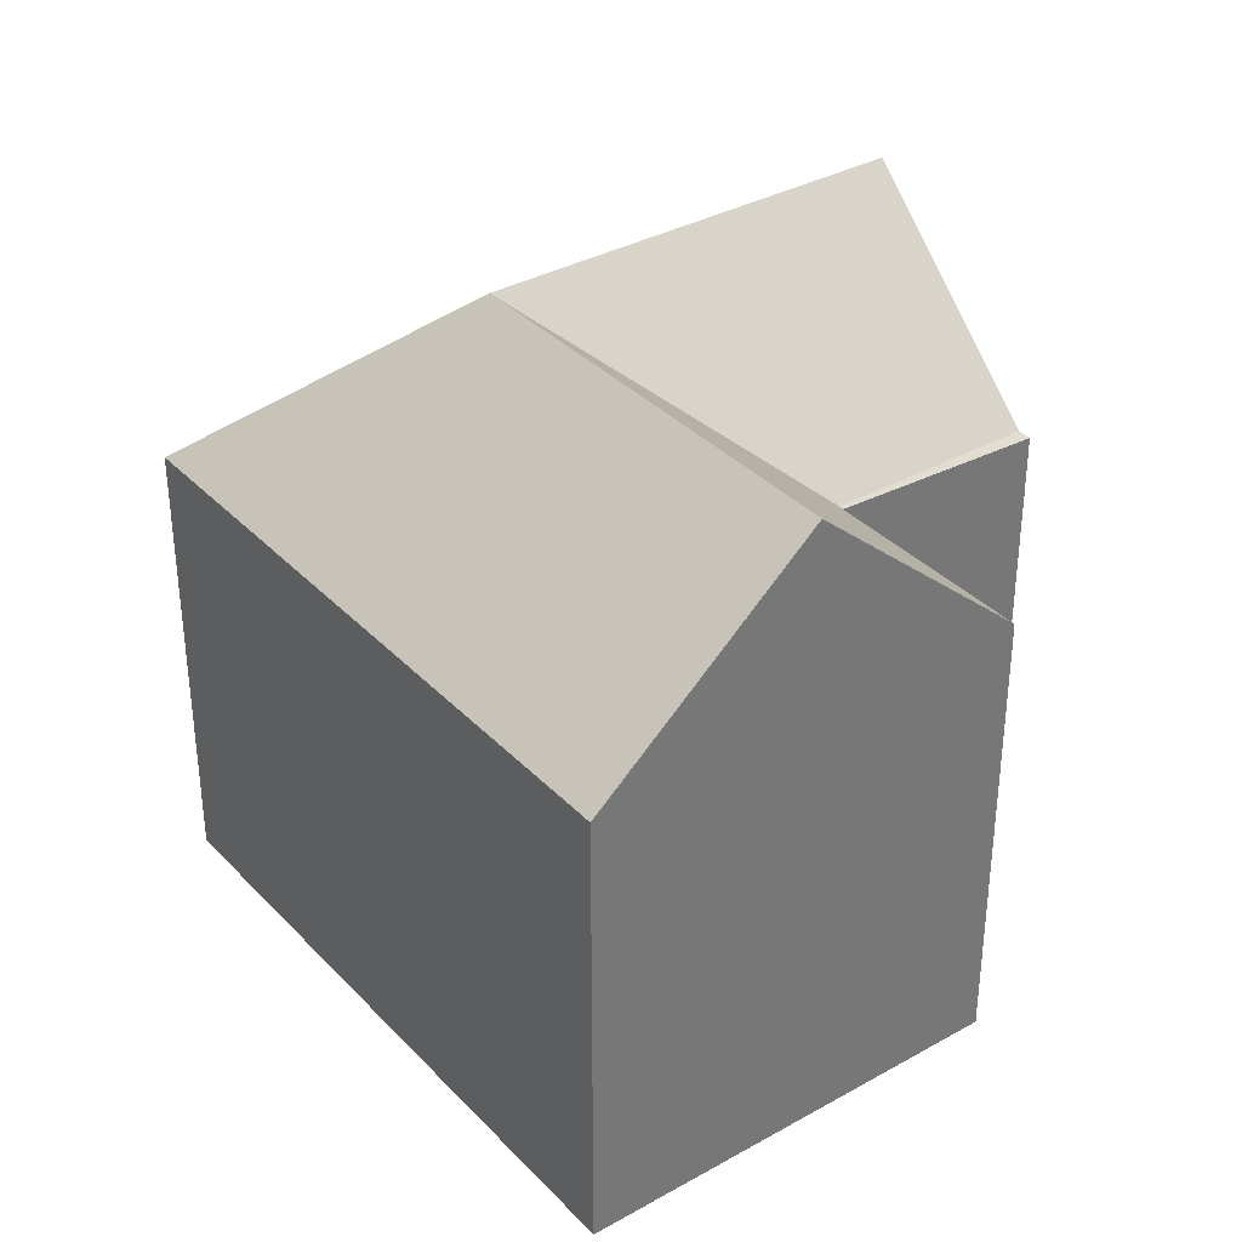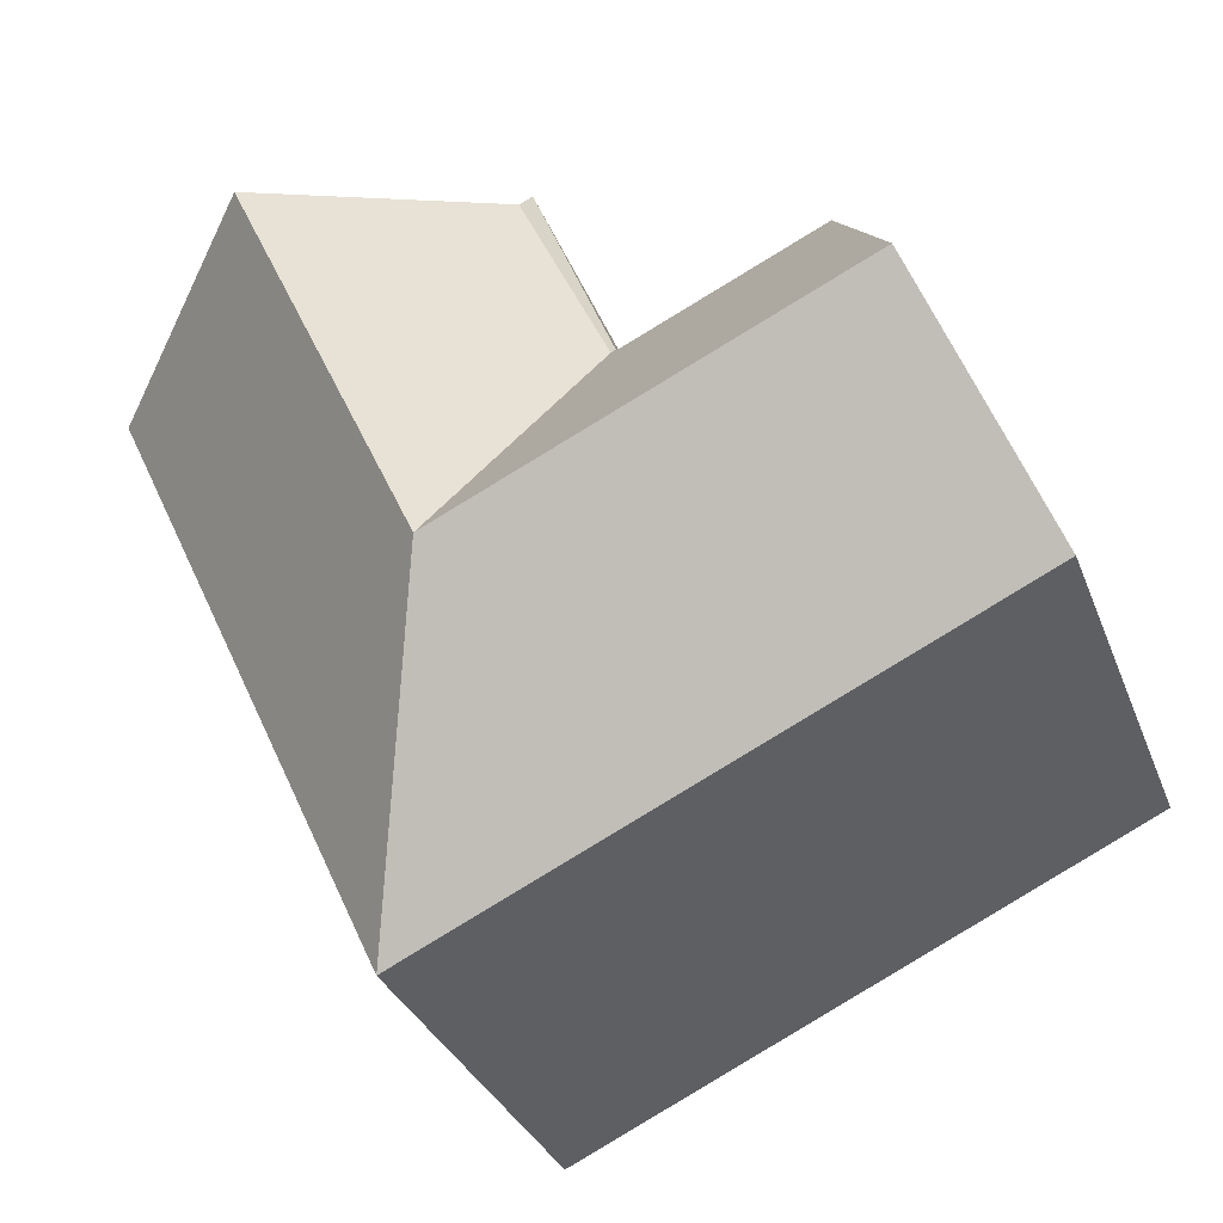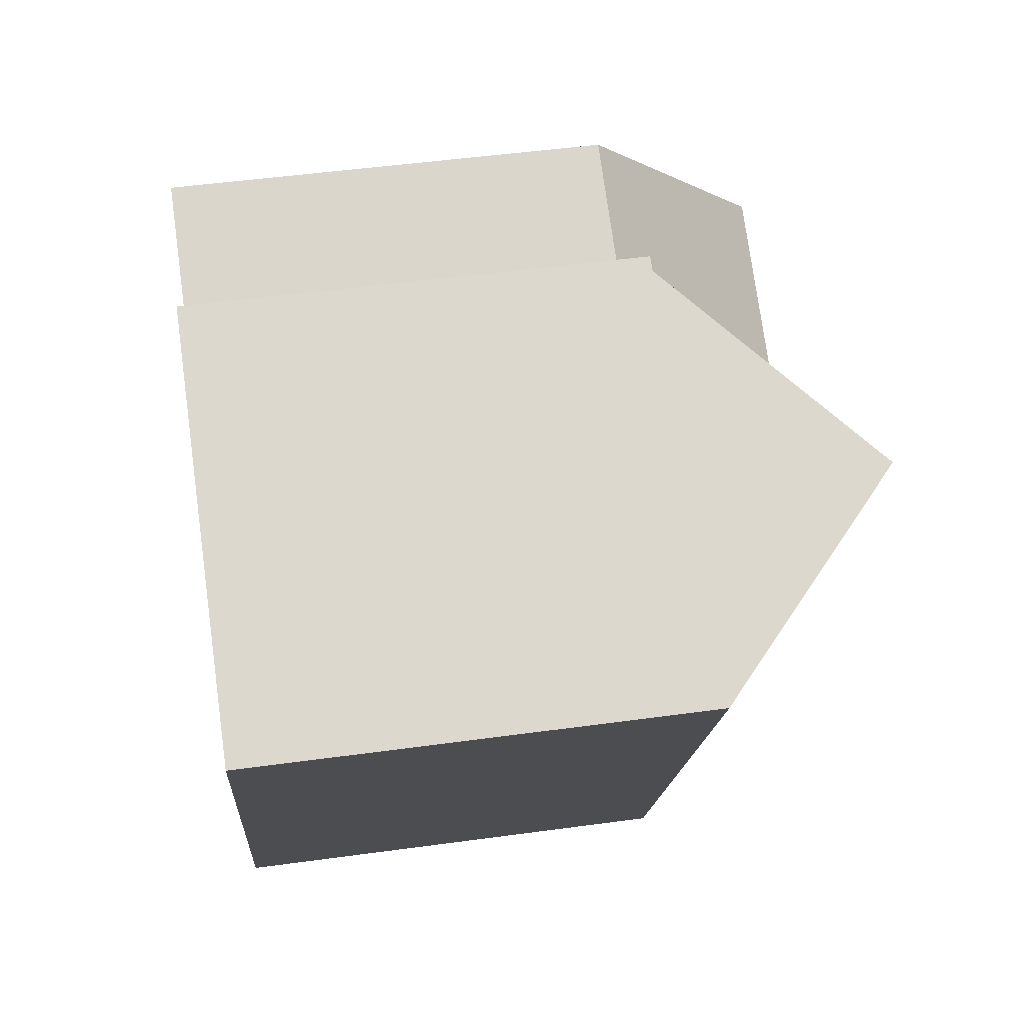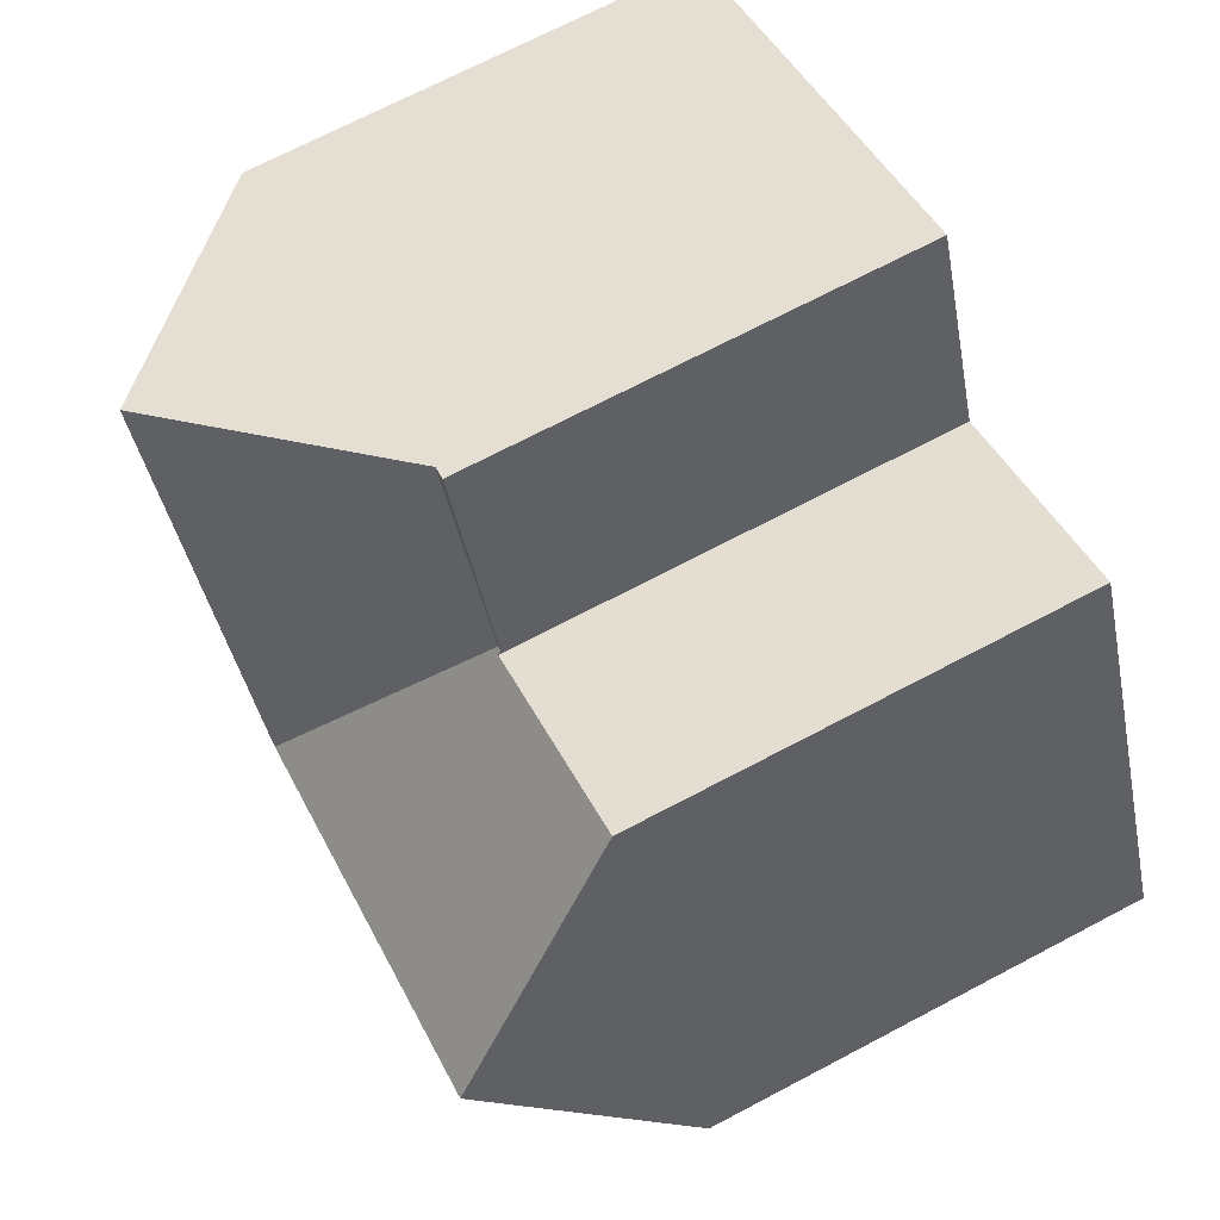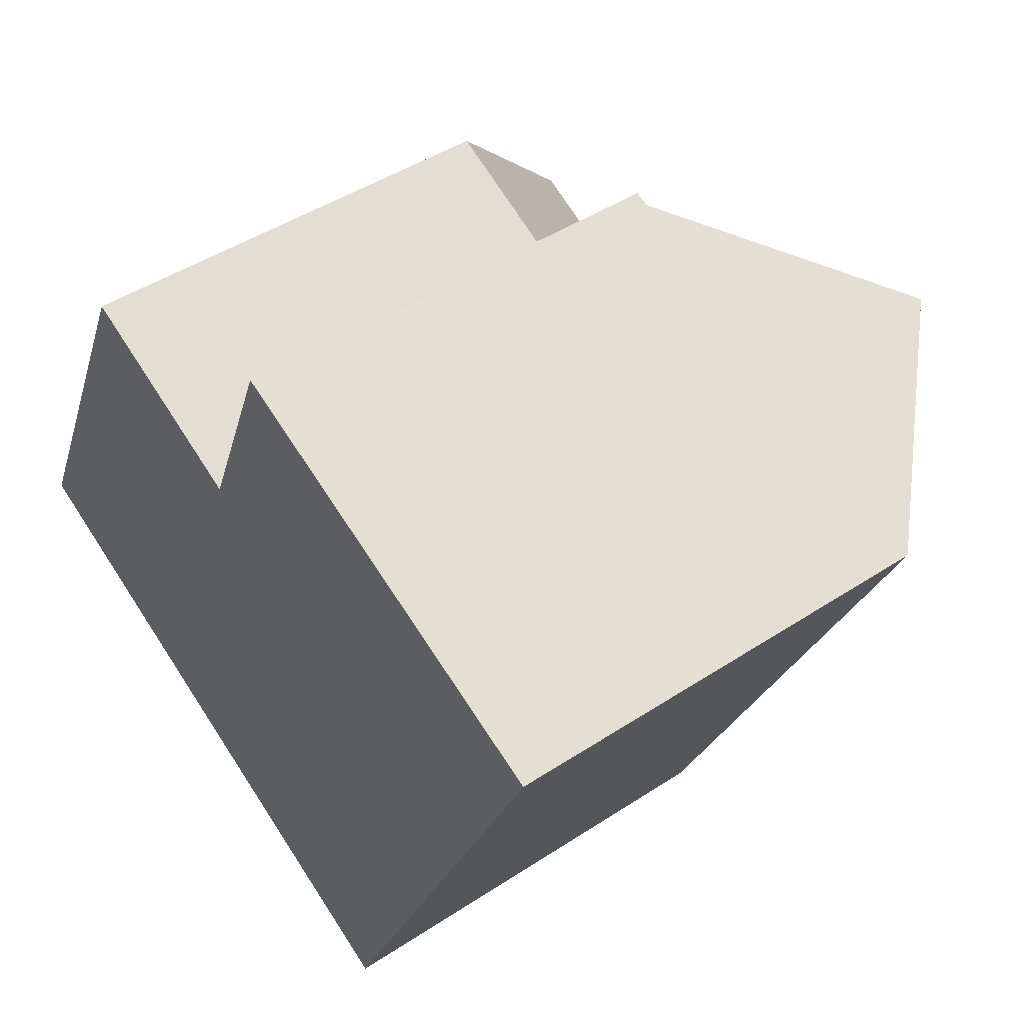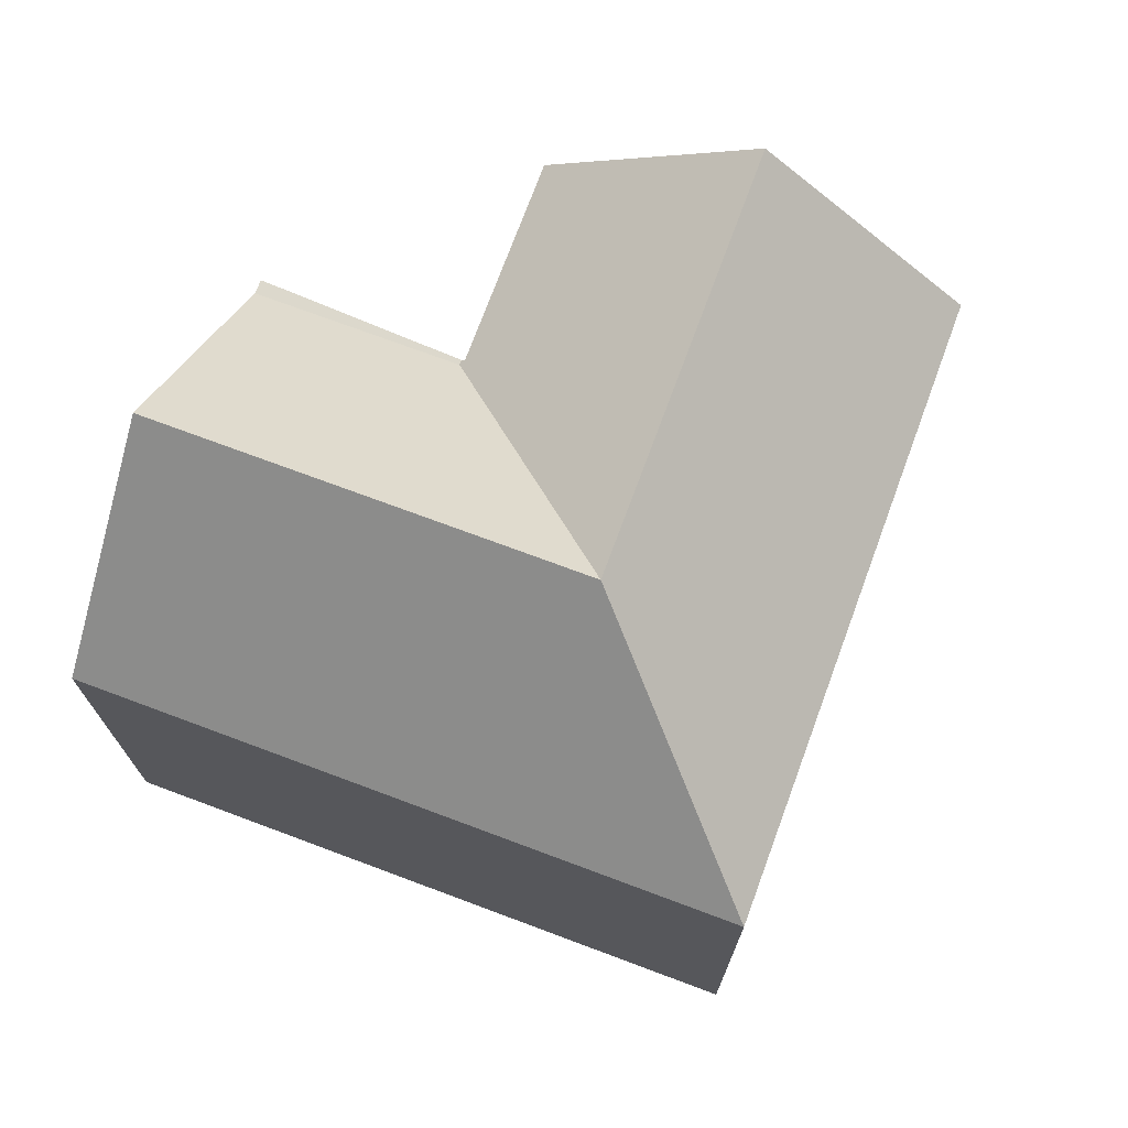
<metadata>
{"format":"obj","ext":"obj","renderer":"f3d","projection":"perspective","resolution":1024,"background":"white","views":[{"elev":35.1,"azim":-101.6,"up":"+Y"},{"elev":-32.1,"azim":-161.1,"up":"+Z"},{"elev":49.7,"azim":81.4,"up":"+Z"},{"elev":71.0,"azim":-117.7,"up":"+Z"},{"elev":45.4,"azim":52.8,"up":"+Z"},{"elev":72.7,"azim":135.4,"up":"+Y"}]}
</metadata>
<code>
v  19.66 11.37 3.087
v  17.23 16.15 10.44
v  22.09 11.37 8.314
v  14.86 16.15 5.343
v  12.49 16.15 0.239
v  14.97 11.37 -7.03
v  12.27 11.28 12.61
v  9.964 11.28 7.642
v  6.848 11.37 -3.216
v  7.596 16.15 2.538
v  5.269 11.37 -2.475
v  0 11.37 6.961e-16
v  2.343 16.15 5.005
v  9.804 11.37 7.609
v  9.841 11.28 7.7
v  4.69 11.36 10.02
v  11.92 11.28 12.76
v  0 0 0
v  4.69 -6.135e-16 10.02
v  2.343 -3.065e-16 5.005
v  9.804 -4.659e-16 7.609
v  11.92 -7.813e-16 12.76
v  17.23 -6.393e-16 10.44
v  22.09 -5.091e-16 8.314
v  12.27 -7.72e-16 12.61
v  9.841 -4.715e-16 7.7
v  14.97 4.305e-16 -7.03
v  19.66 -1.89e-16 3.087
v  6.848 1.969e-16 -3.216
v  5.269 1.515e-16 -2.475
g defaultobject
f 1 2 3
f 2 1 4
f 4 1 5
f 5 1 6
f 4 7 2
f 7 4 8
f 8 4 5
f 9 5 6
f 5 9 10
f 10 9 11
f 10 11 12
f 10 12 13
f 8 14 15
f 14 8 5
f 14 5 10
f 14 10 13
f 13 16 14
f 7 15 17
f 15 7 8
f 12 16 13
f 16 12 18
f 16 18 19
f 19 18 20
f 16 21 14
f 21 16 19
f 22 7 17
f 7 22 3
f 3 22 23
f 3 23 24
f 23 22 25
f 3 2 7
f 21 15 14
f 15 21 17
f 17 21 22
f 22 21 26
f 24 1 3
f 1 24 6
f 6 24 27
f 27 24 28
f 27 9 6
f 9 27 11
f 11 27 12
f 12 27 29
f 12 29 18
f 18 29 30
f 23 28 24
f 28 23 25
f 28 25 22
f 28 22 27
f 27 22 26
f 27 26 21
f 27 21 19
f 27 19 20
f 27 20 29
f 29 20 18
f 29 18 30

</code>
